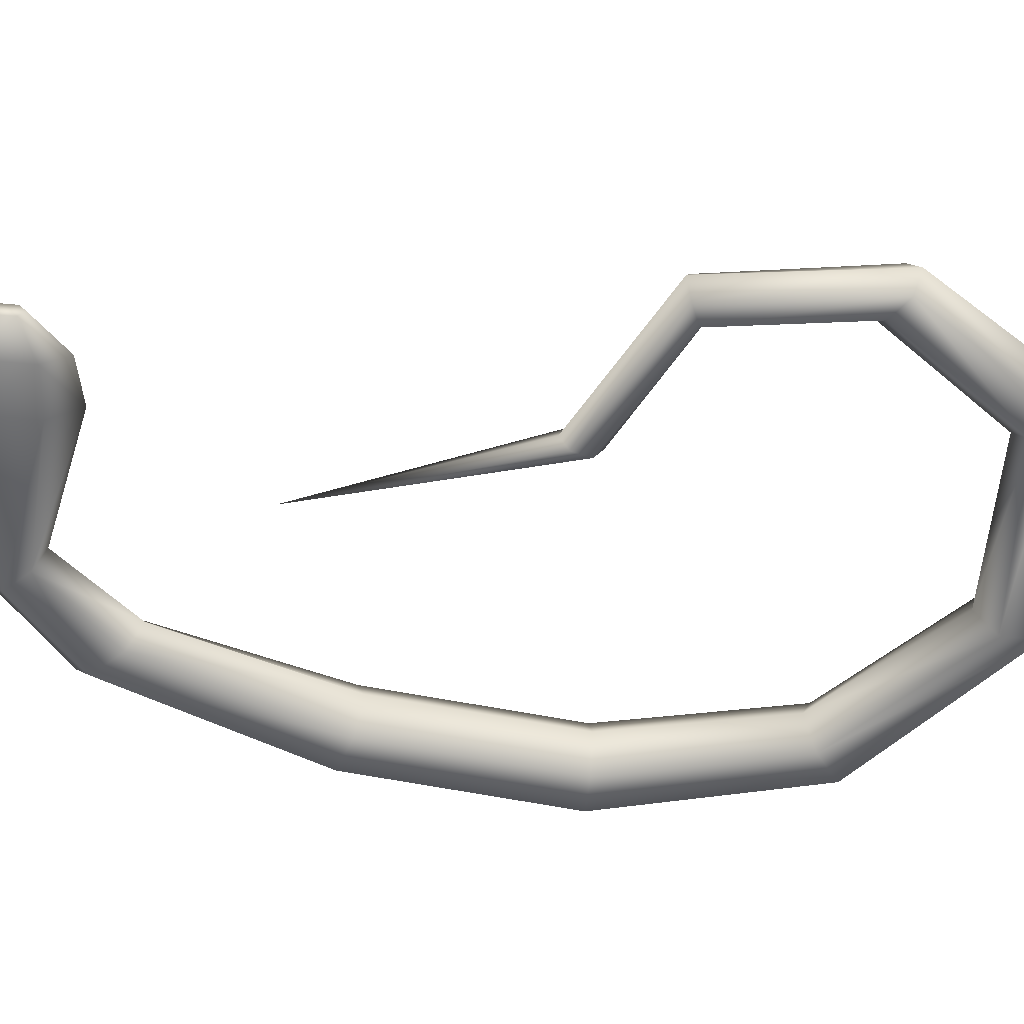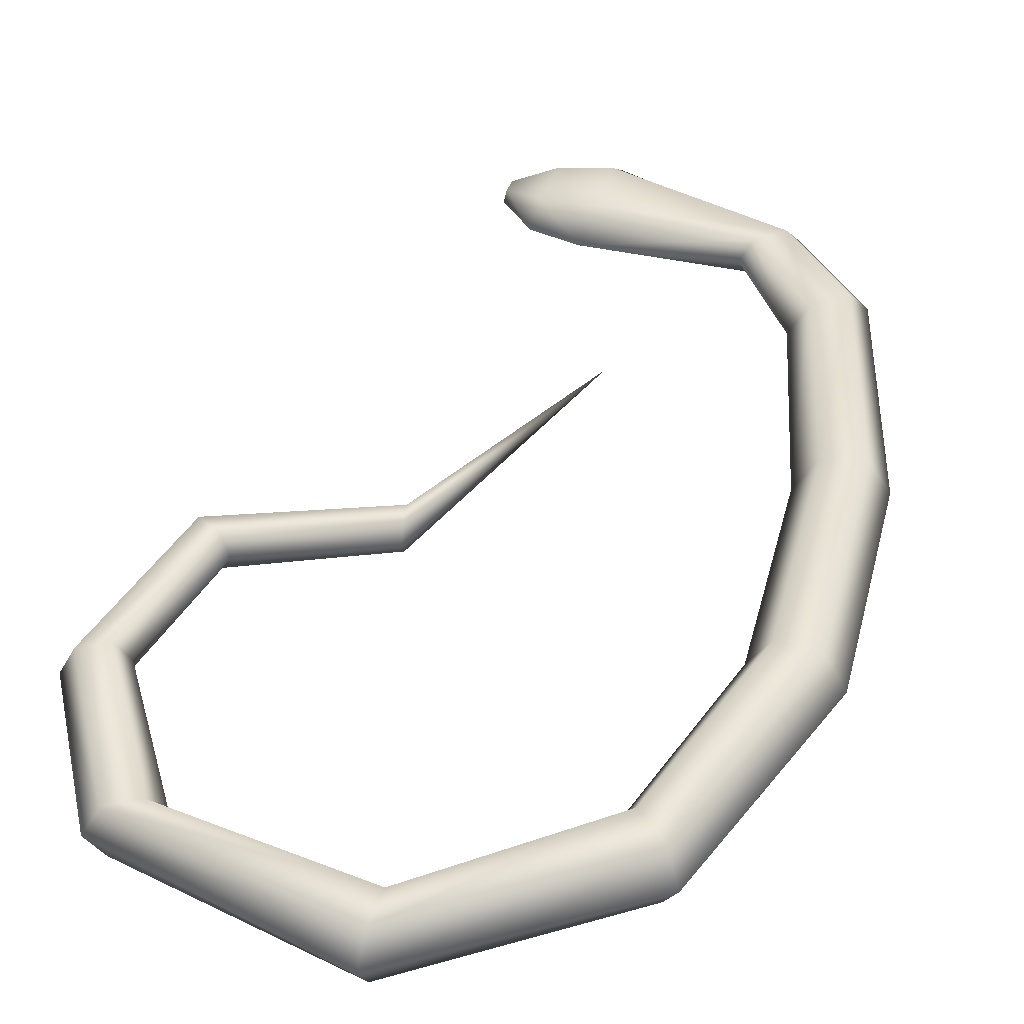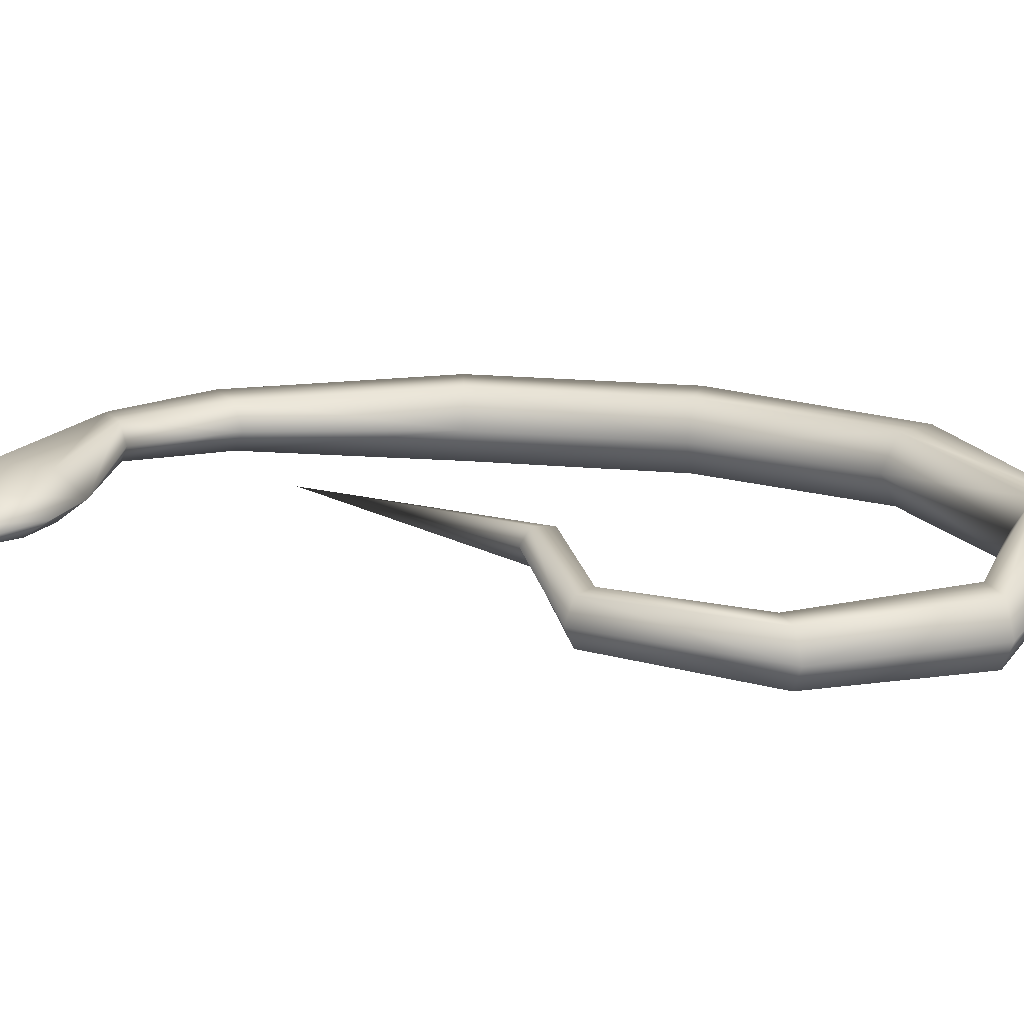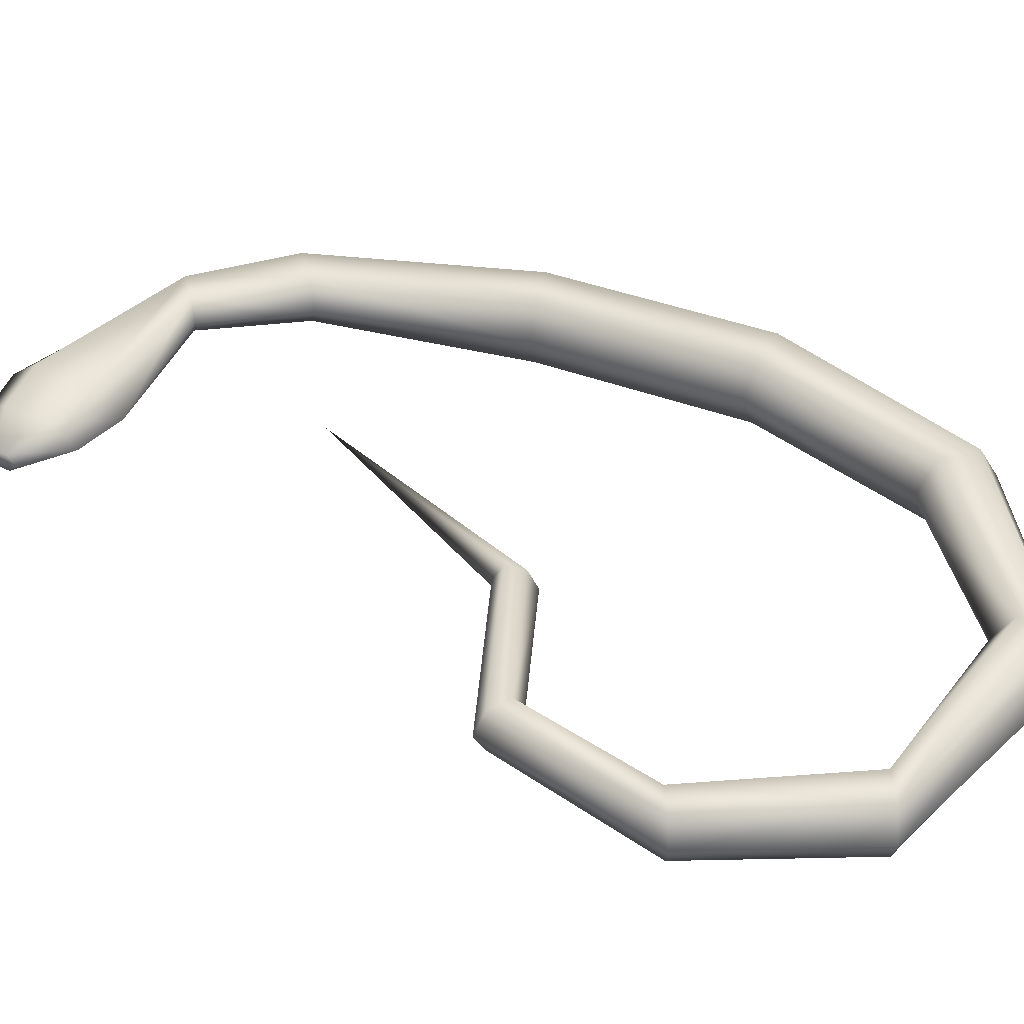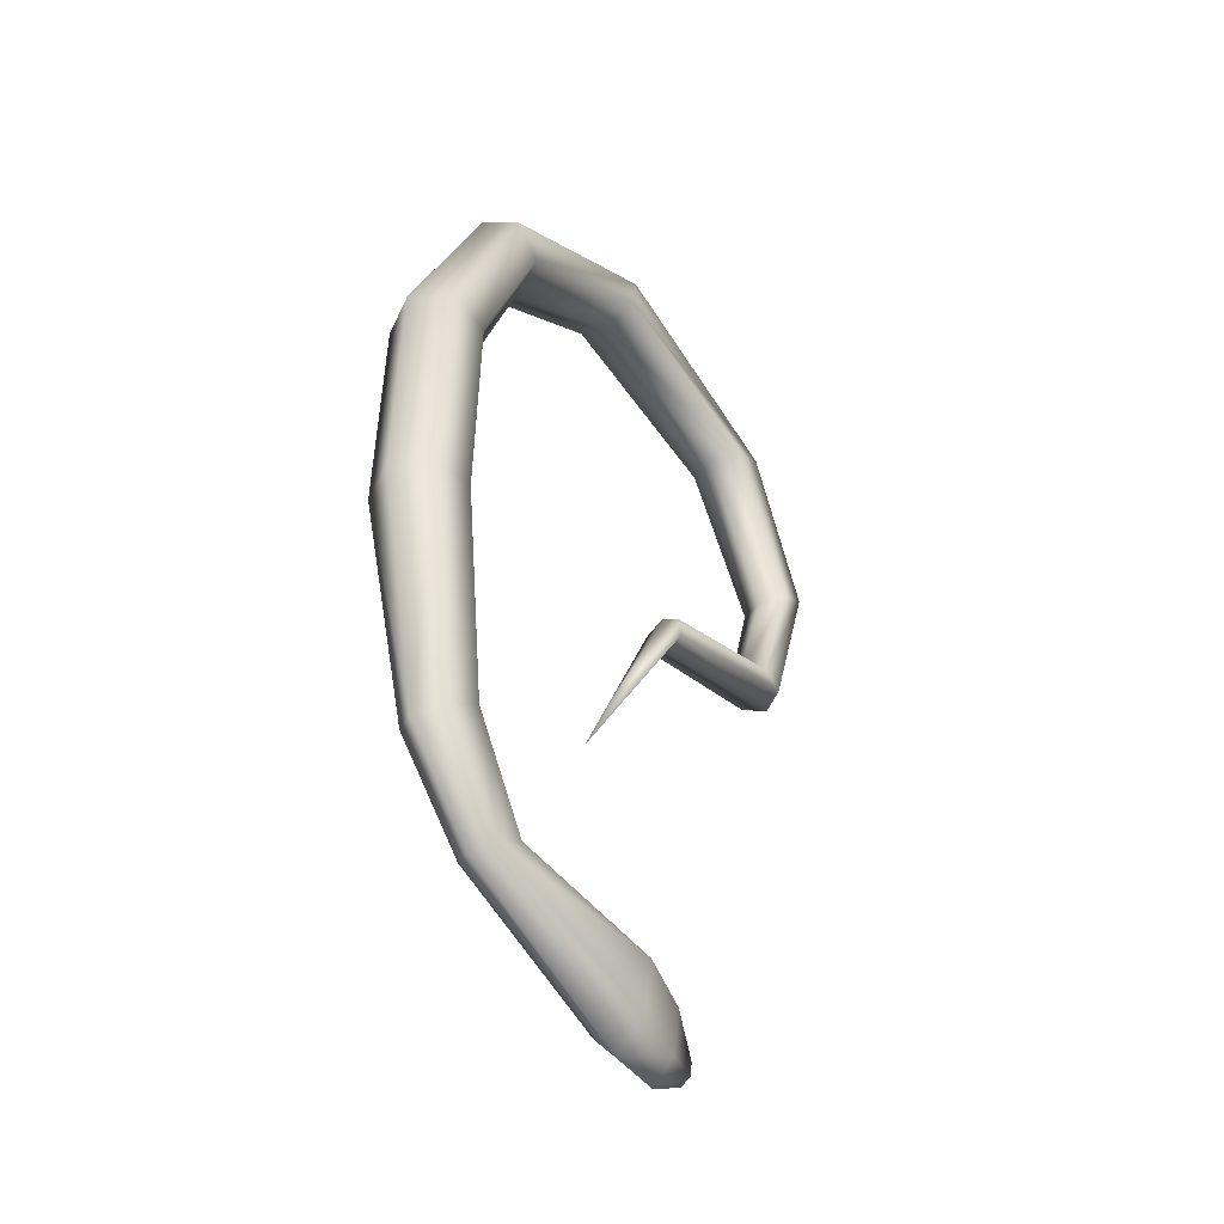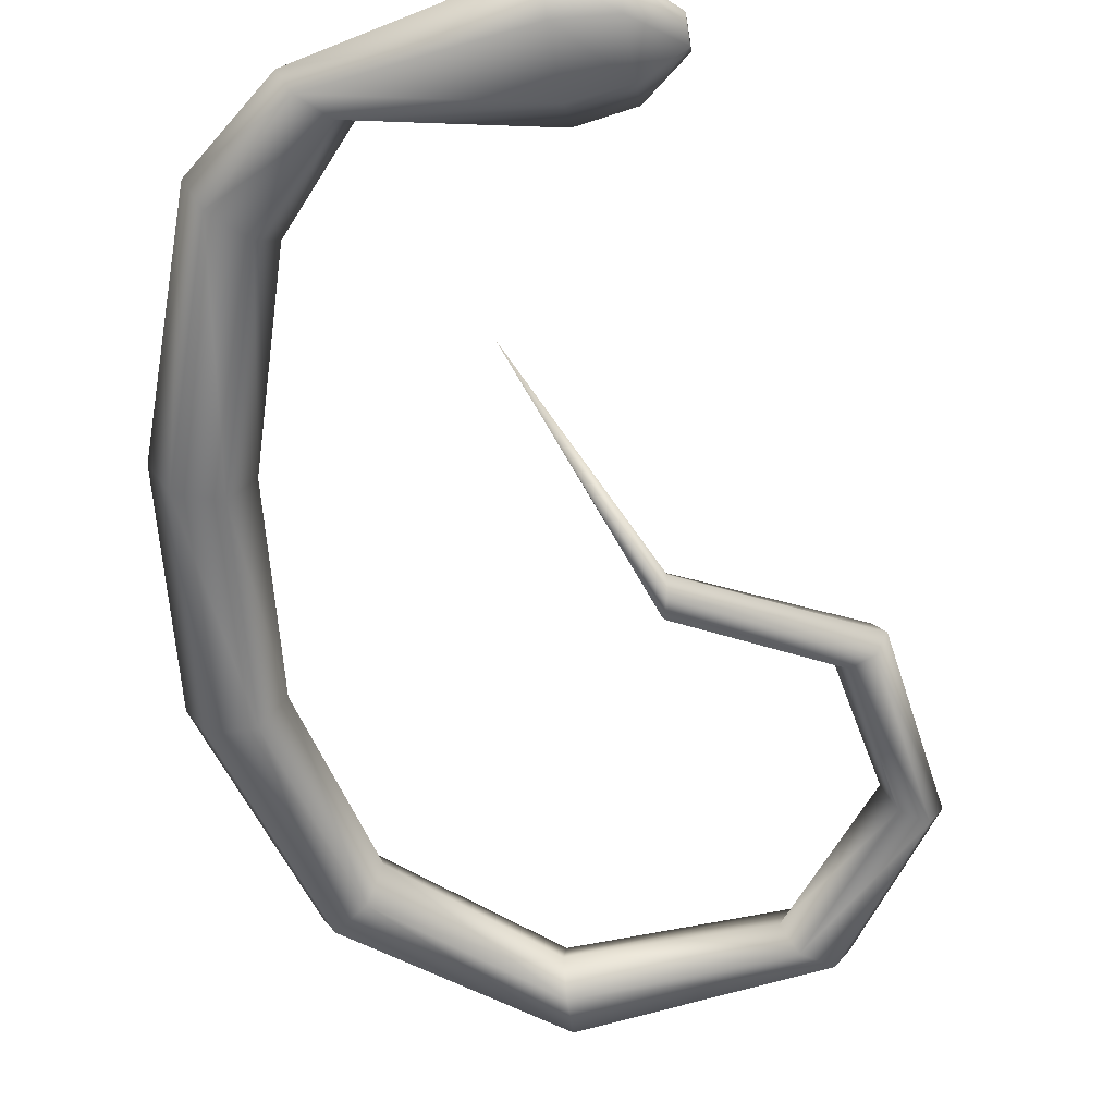
<metadata>
{"format":"obj","ext":"obj","renderer":"f3d","projection":"perspective","resolution":1024,"background":"white","views":[{"elev":-54.1,"azim":76.6,"up":"+Z"},{"elev":44.3,"azim":-166.7,"up":"+Z"},{"elev":18.8,"azim":99.1,"up":"+Z"},{"elev":40.1,"azim":113.8,"up":"+Z"},{"elev":-46.9,"azim":-54.1,"up":"+Y"},{"elev":-56.0,"azim":2.1,"up":"+Z"}]}
</metadata>
<code>
o Cylinder
v -1.793 -2.667 0.2856
v -1.053 -3.815 0.2442
v -2.445 -3.731 0.3838
v -1.058 -3.853 0.1997
v -2.512 -3.783 0.2856
v -1.068 -3.928 0.1997
v -2.445 -3.731 0.1875
v -1.073 -3.966 0.2442
v -2.312 -3.628 0.1875
v -1.068 -3.928 0.2887
v -2.245 -3.576 0.2856
v -1.058 -3.853 0.2887
v -2.384 -0.1518 0.2856
v -2.455 -0.07954 0.1109
v -2.595 0.06501 0.1109
v -2.666 0.1373 0.2856
v -2.595 0.06501 0.4604
v -2.455 -0.07954 0.4604
v -2.731 -2.092 0.2856
v -2.835 -2.111 0.1021
v -3.044 -2.15 0.1021
v -3.148 -2.17 0.2856
v -3.044 -2.15 0.4692
v -2.835 -2.111 0.4692
v -0.6435 0.2809 0.138
v -0.492 0.359 0.138
v -0.4162 0.398 0.2856
v -0.492 0.359 0.4332
v -0.6435 0.2809 0.4332
v -0.7193 0.2419 0.2856
v -2.551 -3.11 0.2856
v -2.635 -3.174 0.1624
v -2.802 -3.304 0.1624
v -2.886 -3.368 0.2856
v -2.802 -3.304 0.4089
v -2.635 -3.174 0.4089
v -2.709 -1.044 0.2856
v -2.814 -1.031 0.1021
v -3.024 -1.003 0.1021
v -3.129 -0.9897 0.2856
v -3.024 -1.003 0.4692
v -2.814 -1.031 0.4692
v -0.461 -1.181 0.1773
v -0.3536 -1.245 0.1773
v -0.2999 -1.277 0.2856
v -0.3536 -1.245 0.3939
v -0.461 -1.181 0.3939
v -0.5148 -1.149 0.2856
v -0.2442 -0.4694 0.1577
v -0.1129 -0.4017 0.1577
v -0.04723 -0.3679 0.2856
v -0.1129 -0.4017 0.4136
v -0.2442 -0.4694 0.4136
v -0.3099 -0.5032 0.2856
v -1.637 0.4901 0.12
v -1.615 0.6801 0.12
v -1.604 0.7751 0.2856
v -1.615 0.6801 0.4512
v -1.637 0.4901 0.4512
v -1.648 0.3952 0.2856
v -1.188 -1.434 0.197
v -1.177 -1.535 0.197
v -1.171 -1.586 0.2856
v -1.177 -1.535 0.3742
v -1.188 -1.434 0.3742
v -1.193 -1.383 0.2856
v -2.312 -3.628 0.3838
v -1.483 -3.519 0.2856
v -1.504 -3.674 0.1624
v -1.549 -3.986 0.1624
v -1.572 -4.141 0.2856
v -1.552 -3.989 0.4089
v -1.504 -3.674 0.4089
v -1.233 -3.603 0.2694
v -1.25 -3.733 0.1774
v -1.285 -3.993 0.1774
v -1.303 -4.122 0.2694
v -1.285 -3.993 0.3613
v -1.25 -3.733 0.3613
f 74 2 4
f 75 4 76
f 76 6 77
f 77 8 10
f 6 10 8
f 79 12 74
f 78 10 79
f 5 71 72
f 60 13 55
f 55 14 56
f 56 15 57
f 57 16 17
f 59 18 13
f 58 17 18
f 37 19 20
f 38 20 21
f 39 21 22
f 40 22 41
f 42 24 37
f 41 23 42
f 54 30 49
f 49 25 50
f 50 26 51
f 51 27 28
f 53 29 54
f 52 28 53
f 19 31 32
f 20 32 33
f 21 33 34
f 22 34 23
f 24 36 19
f 23 35 24
f 13 37 14
f 14 38 15
f 15 39 16
f 16 40 41
f 18 42 37
f 17 41 42
f 66 48 43
f 61 43 44
f 62 44 45
f 63 45 64
f 65 47 66
f 64 46 65
f 48 54 49
f 43 49 50
f 44 50 51
f 45 51 46
f 47 53 48
f 46 52 47
f 30 60 25
f 25 55 26
f 26 56 27
f 27 57 58
f 29 59 60
f 28 58 59
f 7 70 5
f 9 69 7
f 11 68 9
f 35 3 36
f 36 67 31
f 34 5 3
f 33 7 34
f 32 9 33
f 31 11 9
f 1 66 61
f 1 61 62
f 1 62 63
f 1 63 64
f 1 65 66
f 1 64 65
f 67 73 68
f 3 72 73
f 68 74 75
f 69 75 70
f 70 76 71
f 71 77 78
f 73 79 68
f 72 78 79
f 75 74 4
f 4 6 76
f 6 8 77
f 78 77 10
f 6 12 10
f 4 2 6
f 2 12 6
f 12 2 74
f 10 12 79
f 3 5 72
f 13 14 55
f 14 15 56
f 15 16 57
f 58 57 17
f 60 59 13
f 59 58 18
f 38 37 20
f 39 38 21
f 40 39 22
f 22 23 41
f 24 19 37
f 23 24 42
f 30 25 49
f 25 26 50
f 26 27 51
f 52 51 28
f 29 30 54
f 28 29 53
f 20 19 32
f 21 20 33
f 22 21 34
f 34 35 23
f 36 31 19
f 35 36 24
f 37 38 14
f 38 39 15
f 39 40 16
f 17 16 41
f 13 18 37
f 18 17 42
f 61 66 43
f 62 61 44
f 63 62 45
f 45 46 64
f 47 48 66
f 46 47 65
f 43 48 49
f 44 43 50
f 45 44 51
f 51 52 46
f 53 54 48
f 52 53 47
f 60 55 25
f 55 56 26
f 56 57 27
f 28 27 58
f 30 29 60
f 29 28 59
f 70 71 5
f 69 70 7
f 68 69 9
f 3 67 36
f 67 11 31
f 35 34 3
f 7 5 34
f 9 7 33
f 32 31 9
f 11 67 68
f 67 3 73
f 69 68 75
f 75 76 70
f 76 77 71
f 72 71 78
f 79 74 68
f 73 72 79

</code>
